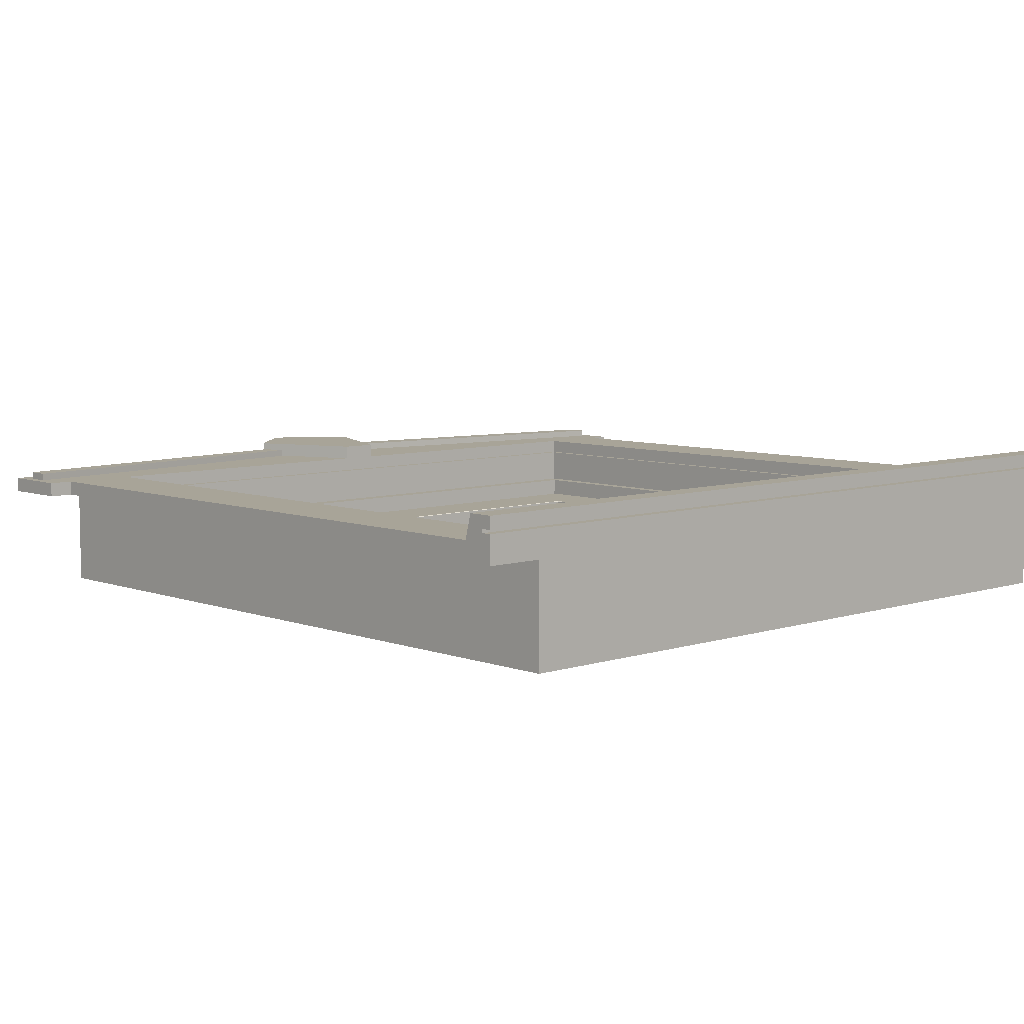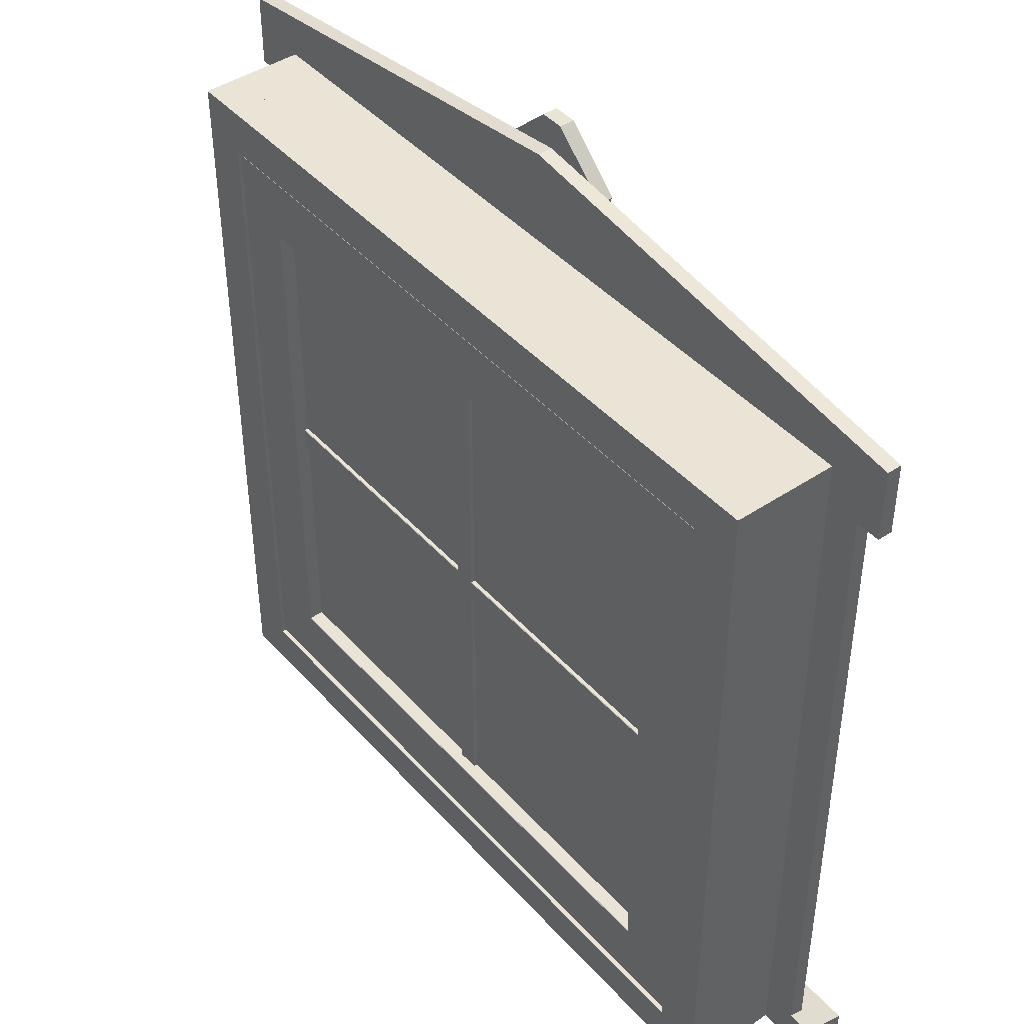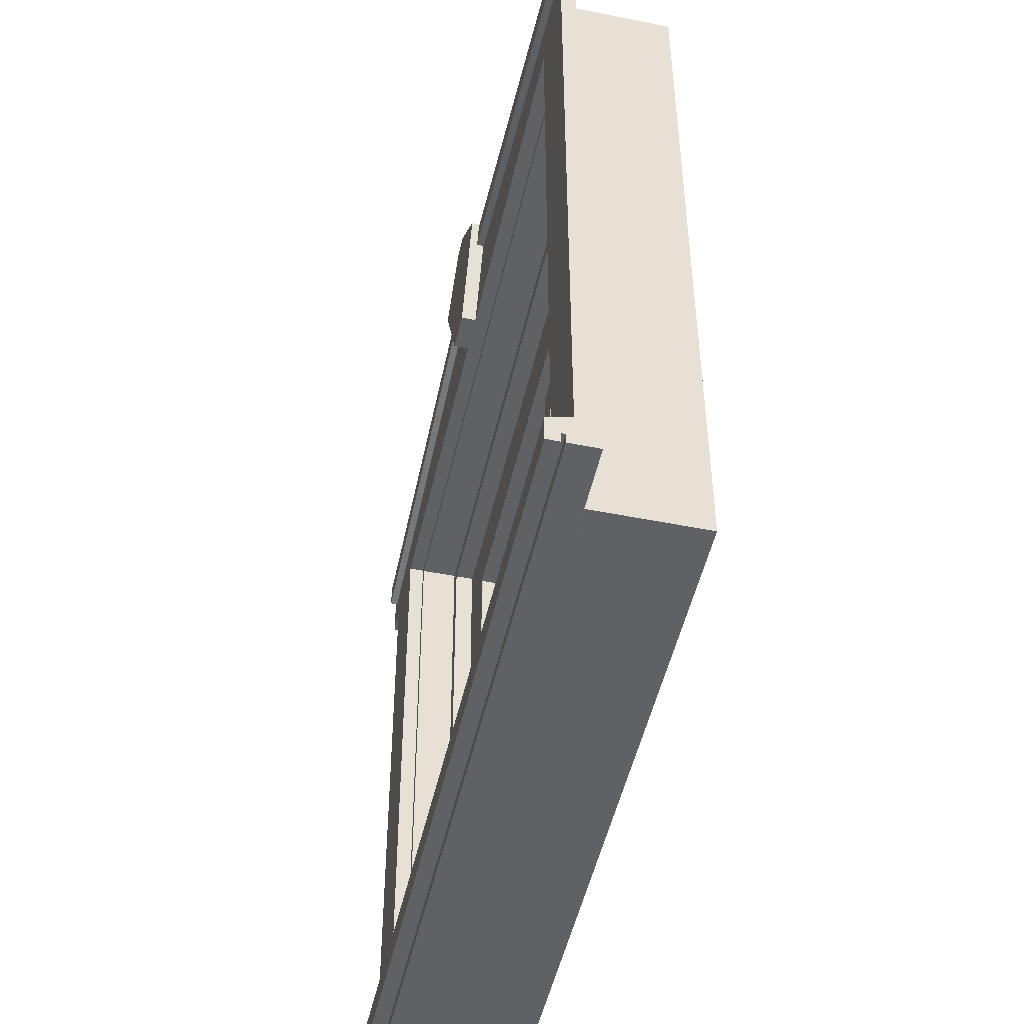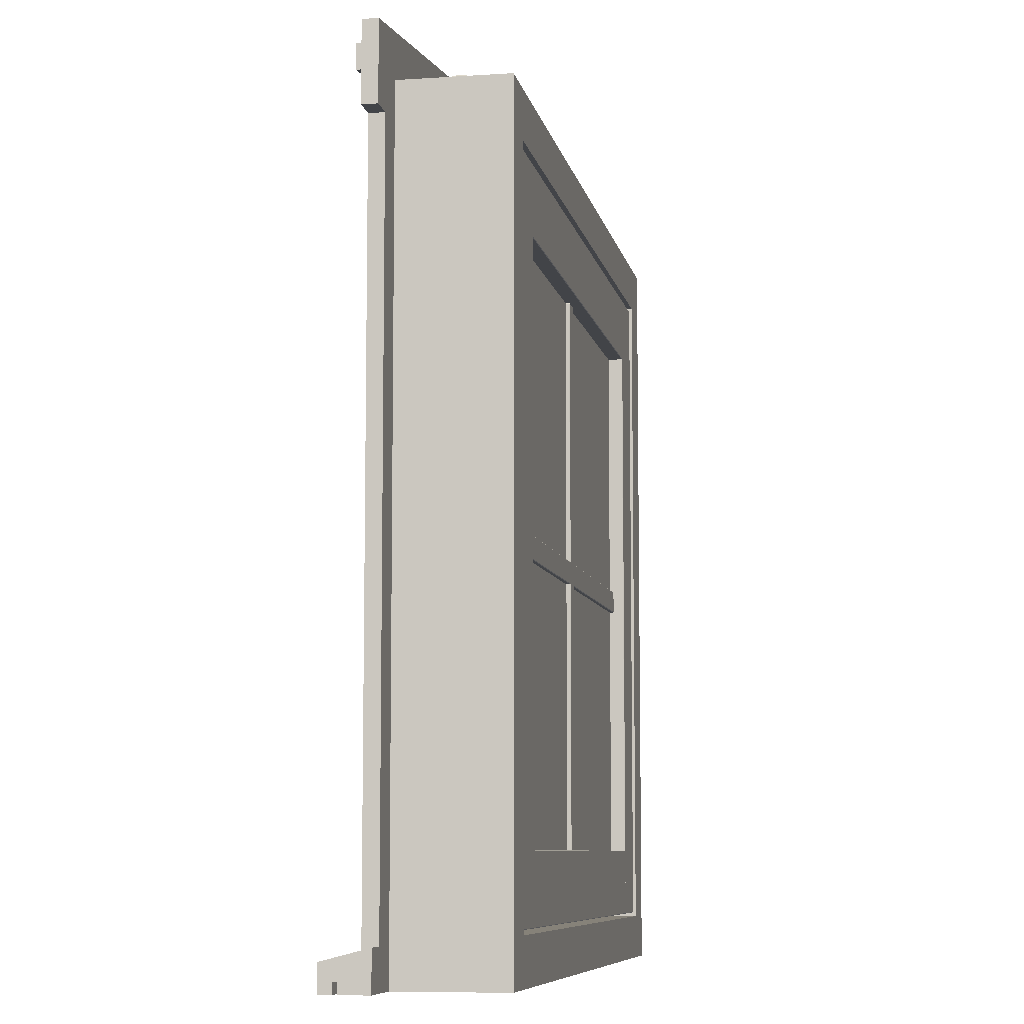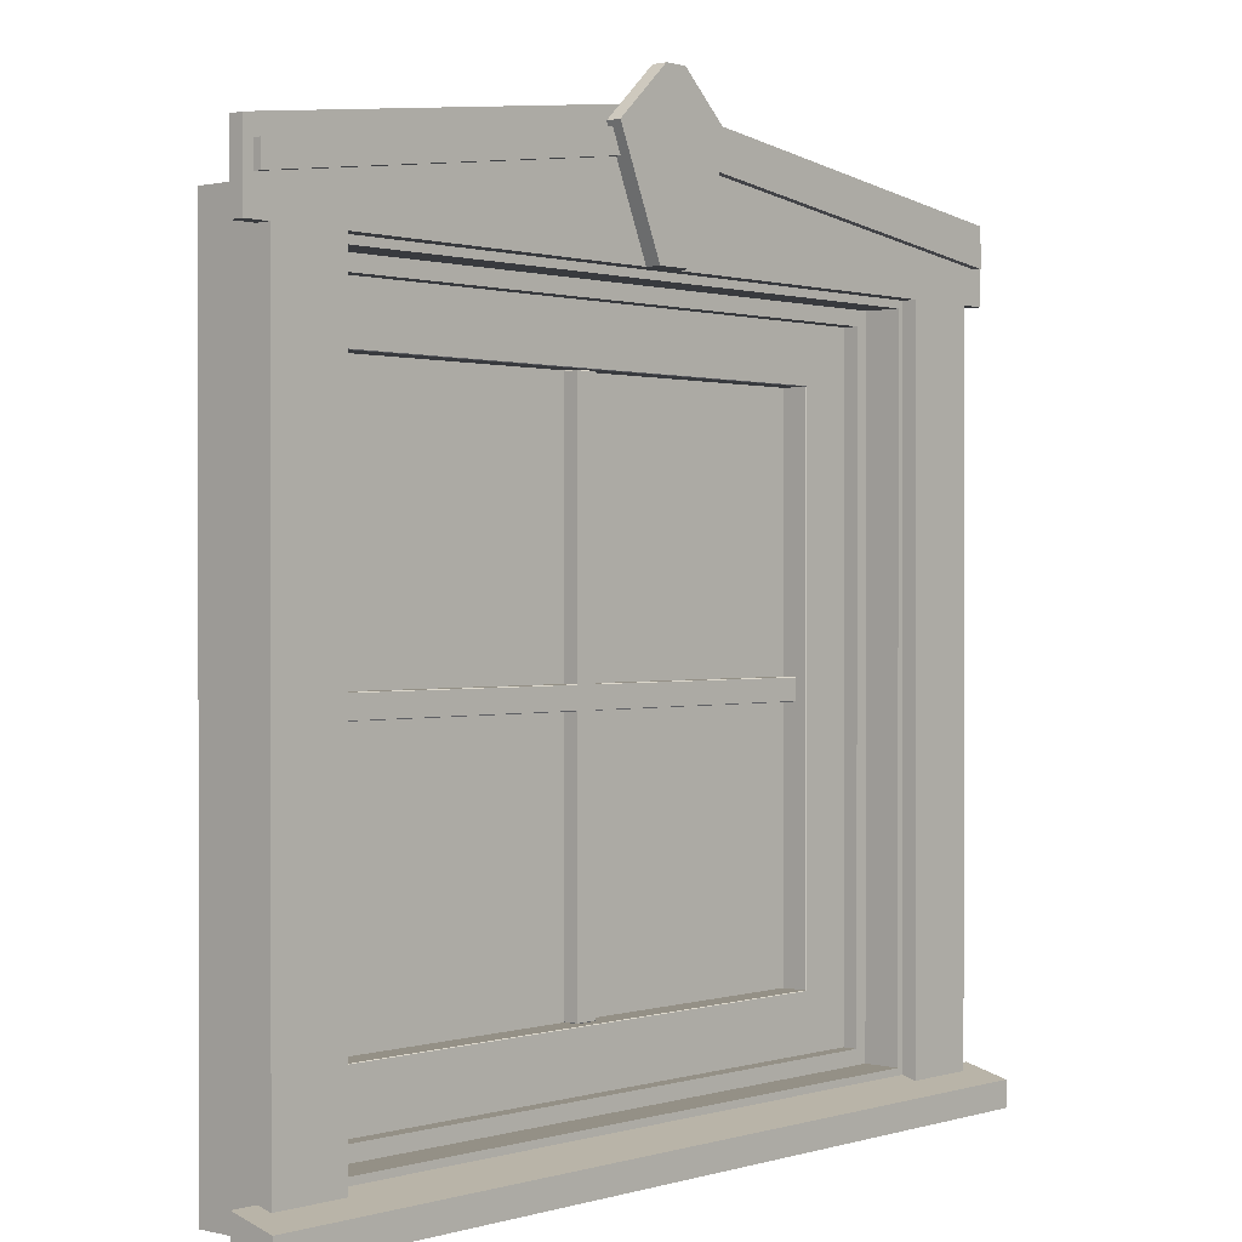
<metadata>
{"format":"obj","ext":"obj","renderer":"f3d","projection":"perspective","resolution":1024,"background":"white","views":[{"elev":7.0,"azim":-43.1,"up":"+Z"},{"elev":43.7,"azim":-128.3,"up":"+Y"},{"elev":-49.7,"azim":77.5,"up":"+Y"},{"elev":-7.9,"azim":100.7,"up":"+Y"},{"elev":0.6,"azim":-48.2,"up":"+Y"}]}
</metadata>
<code>
v  -12 9.342 -8e-06
v  -12 9.342 -3.5
v  12 9.342 -3.5
v  12 9.342 -8e-06
v  -12 10.9 -8e-06
v  12 10.9 -8e-06
v  12 10.9 -3.5
v  -12 10.9 -3.5
g box_top
f 1 2 3 4
f 5 6 7 8
f 1 4 6 5
f 4 3 7 6
f 3 2 8 7
f 2 1 5 8
v  -13 -15.1 -8e-06
v  -13 -15.1 -3.5
v  -11.44 -15.1 -3.5
v  -11.44 -15.1 -8e-06
v  -13 10.9 -8e-06
v  -11.44 10.9 -8e-06
v  -11.44 10.9 -3.5
v  -13 10.9 -3.5
g box_left
f 9 10 11 12
f 13 14 15 16
f 9 12 14 13
f 12 11 15 14
f 11 10 16 15
f 10 9 13 16
v  11.44 -15.1 -8e-06
v  11.44 -15.1 -3.5
v  13 -15.1 -3.5
v  13 -15.1 -8e-06
v  11.44 10.9 -8e-06
v  13 10.9 -8e-06
v  13 10.9 -3.5
v  11.44 10.9 -3.5
g box_right
f 17 18 19 20
f 21 22 23 24
f 17 20 22 21
f 20 19 23 22
f 19 18 24 23
f 18 17 21 24
v  11.44 -13.6 0.000671
v  11.44 -13.6 -3.499
v  -11.44 -13.6 -3.499
v  -11.44 -13.6 0.000671
v  11.44 -13.83 0.000671
v  -11.44 -13.83 0.000671
v  11.44 -14.22 1.501
v  -11.44 -14.22 1.501
v  11.44 -15.1 1.501
v  -11.44 -15.1 1.501
v  11.44 -15.1 1.078
v  -11.44 -15.1 1.078
v  11.44 -14.75 1.078
v  -11.44 -14.75 1.078
v  11.44 -14.75 0.9528
v  -11.44 -14.75 0.9528
v  11.44 -15.1 0.9528
v  -11.44 -15.1 0.9528
v  11.44 -15.1 -3.499
v  11.44 -15.1 0.000626
v  -11.44 -15.1 0.000626
v  -11.44 -15.1 -3.499
v  -15 -15.1 1.501
v  -15 -14.22 1.501
v  -15 -13.83 0.000671
v  -15 -14.75 1.078
v  -15 -15.1 0.000626
v  -15 -15.1 0.9528
v  -15 -14.75 0.9528
v  -15 -15.1 1.078
v  15 -15.1 1.501
v  15 -15.1 1.078
v  15 -14.75 1.078
v  15 -13.83 0.000671
v  15 -14.75 0.9528
v  15 -15.1 0.9528
v  15 -15.1 0.000626
v  15 -14.22 1.501
g sill
f 25 26 27 28
f 29 25 28 30
f 31 29 30 32
f 33 31 32 34
f 35 33 34 36
f 37 35 36 38
f 39 37 38 40
f 41 39 40 42
f 43 44 45 46
f 26 43 46 27
f 47 48 49 50
f 49 51 52 53
f 49 53 50
f 47 50 54
f 55 56 57 58
f 59 60 61 58
f 57 59 58
f 55 58 62
f 62 58 29 31
f 49 48 32 30
f 55 62 31 33
f 48 47 34 32
f 56 55 33 35
f 47 54 36 34
f 57 56 35 37
f 54 50 38 36
f 59 57 37 39
f 50 53 40 38
f 60 59 39 41
f 53 52 42 40
f 52 51 45 42
f 41 42 45 44
f 60 41 44 61
f 45 28 27 46
f 51 49 30 45
f 43 26 25 44
f 44 29 58 61
v  9.395 -13.47 -1.934
v  9.395 -13.47 -3.395
v  11.36 -13.47 -3.395
v  11.36 -13.47 -1.934
v  9.395 9.221 -1.934
v  11.36 9.221 -1.934
v  11.36 9.221 -3.395
v  9.395 9.221 -3.395
v  9.395 -13.45 -1.914
v  11.36 -13.45 -1.914
v  11.36 9.202 -1.914
v  9.395 9.202 -1.914
v  11.38 -13.45 -1.934
v  11.38 -13.45 -3.395
v  11.38 9.202 -3.395
v  11.38 9.202 -1.934
v  11.36 -13.45 -3.414
v  9.395 -13.45 -3.414
v  9.395 9.202 -3.414
v  11.36 9.202 -3.414
v  9.375 -13.45 -3.395
v  9.375 -13.45 -1.934
v  9.375 9.202 -1.934
v  9.375 9.202 -3.395
g window_right
f 63 64 65 66
f 67 68 69 70
f 71 72 73 74
f 75 76 77 78
f 79 80 81 82
f 83 84 85 86
f 71 84 63
f 66 75 72
f 83 80 64
f 65 79 76
f 74 67 85
f 78 68 73
f 86 70 81
f 82 69 77
f 63 84 83 64
f 64 80 79 65
f 65 76 75 66
f 66 72 71 63
f 67 74 73 68
f 68 78 77 69
f 69 82 81 70
f 70 86 85 67
f 72 75 78 73
f 74 85 84 71
f 76 79 82 77
f 80 83 86 81
v  -9.595 -11.45 -2.782
v  -9.595 -11.45 -2.9
v  0 -11.45 -2.9
v  0 -11.45 -2.782
v  9.595 -11.45 -2.9
v  9.595 -11.45 -2.782
v  -9.595 7.171 -2.782
v  0 7.171 -2.782
v  0 7.171 -2.9
v  -9.595 7.171 -2.9
v  9.595 7.171 -2.782
v  9.595 7.171 -2.9
v  0 -2.14 -2.782
v  -9.595 -2.14 -2.782
v  9.595 -2.14 -2.782
v  9.595 -2.14 -2.9
v  0 -2.14 -2.9
v  -9.595 -2.14 -2.9
g glass
f 87 88 89 90
f 90 89 91 92
f 93 94 95 96
f 94 97 98 95
f 87 90 99 100
f 90 92 101 99
f 100 99 94 93
f 99 101 97 94
f 92 91 102 101
f 101 102 98 97
f 91 89 103 102
f 89 88 104 103
f 102 103 95 98
f 103 104 96 95
f 88 87 100 104
f 104 100 93 96
v  -9.375 -1.785 -2.309
v  -9.375 -1.785 -3.02
v  -9.375 -2.496 -3.02
v  -9.375 -2.496 -2.309
v  9.375 -1.785 -2.309
v  9.375 -2.496 -2.309
v  9.375 -2.496 -3.02
v  9.375 -1.785 -3.02
v  -9.355 -1.785 -2.289
v  -9.355 -2.496 -2.289
v  9.355 -2.496 -2.289
v  9.355 -1.785 -2.289
v  -9.355 -2.516 -2.309
v  -9.355 -2.516 -3.02
v  9.355 -2.515 -3.02
v  9.355 -2.515 -2.309
v  -9.355 -2.496 -3.039
v  -9.355 -1.785 -3.039
v  9.355 -1.785 -3.039
v  9.355 -2.496 -3.039
v  -9.355 -1.766 -3.02
v  -9.355 -1.766 -2.309
v  9.355 -1.765 -2.309
v  9.355 -1.765 -3.02
g muttin_horizontal
f 105 106 107 108
f 109 110 111 112
f 113 114 115 116
f 117 118 119 120
f 121 122 123 124
f 125 126 127 128
f 113 126 105
f 108 117 114
f 125 122 106
f 107 121 118
f 116 109 127
f 120 110 115
f 128 112 123
f 124 111 119
f 105 126 125 106
f 106 122 121 107
f 107 118 117 108
f 108 114 113 105
f 109 116 115 110
f 110 120 119 111
f 111 124 123 112
f 112 128 127 109
f 114 117 120 115
f 116 127 126 113
f 118 121 124 119
f 122 125 128 123
v  -11.36 -13.47 -1.934
v  -11.36 -13.47 -3.395
v  -9.395 -13.47 -3.395
v  -9.395 -13.47 -1.934
v  -11.36 9.221 -1.934
v  -9.395 9.221 -1.934
v  -9.395 9.221 -3.395
v  -11.36 9.221 -3.395
v  -11.36 -13.45 -1.914
v  -9.395 -13.45 -1.914
v  -9.395 9.202 -1.914
v  -11.36 9.202 -1.914
v  -9.375 -13.45 -1.934
v  -9.375 -13.45 -3.395
v  -9.375 9.202 -3.395
v  -9.375 9.202 -1.934
v  -9.395 -13.45 -3.414
v  -11.36 -13.45 -3.414
v  -11.36 9.202 -3.414
v  -9.395 9.202 -3.414
v  -11.38 -13.45 -3.395
v  -11.38 -13.45 -1.934
v  -11.38 9.202 -1.934
v  -11.38 9.202 -3.395
g window_left
f 129 130 131 132
f 133 134 135 136
f 137 138 139 140
f 141 142 143 144
f 145 146 147 148
f 149 150 151 152
f 137 150 129
f 132 141 138
f 149 146 130
f 131 145 142
f 140 133 151
f 144 134 139
f 152 136 147
f 148 135 143
f 129 150 149 130
f 130 146 145 131
f 131 142 141 132
f 132 138 137 129
f 133 140 139 134
f 134 144 143 135
f 135 148 147 136
f 136 152 151 133
f 138 141 144 139
f 140 151 150 137
f 142 145 148 143
f 146 149 152 147
v  -9.855 6.971 -1.934
v  -9.855 6.971 -3.395
v  9.855 6.971 -3.395
v  9.855 6.971 -1.934
v  -9.855 9.221 -1.934
v  9.855 9.221 -1.934
v  9.855 9.221 -3.395
v  -9.855 9.221 -3.395
v  -9.855 6.991 -1.914
v  9.855 6.991 -1.914
v  9.855 9.202 -1.914
v  -9.855 9.202 -1.914
v  9.875 6.991 -1.934
v  9.875 6.991 -3.395
v  9.875 9.202 -3.395
v  9.875 9.202 -1.934
v  9.855 6.991 -3.414
v  -9.855 6.991 -3.414
v  -9.855 9.202 -3.414
v  9.855 9.202 -3.414
v  -9.875 6.991 -3.395
v  -9.875 6.991 -1.934
v  -9.875 9.202 -1.934
v  -9.875 9.202 -3.395
g window_top
f 153 154 155 156
f 157 158 159 160
f 161 162 163 164
f 165 166 167 168
f 169 170 171 172
f 173 174 175 176
f 161 174 153
f 156 165 162
f 173 170 154
f 155 169 166
f 164 157 175
f 168 158 163
f 176 160 171
f 172 159 167
f 153 174 173 154
f 154 170 169 155
f 155 166 165 156
f 156 162 161 153
f 157 164 163 158
f 158 168 167 159
f 159 172 171 160
f 160 176 175 157
f 162 165 168 163
f 164 175 174 161
f 166 169 172 167
f 170 173 176 171
v  -9.855 -13.47 -1.934
v  -9.855 -13.47 -3.395
v  9.855 -13.47 -3.395
v  9.855 -13.47 -1.934
v  -9.855 -11.22 -1.934
v  9.855 -11.22 -1.934
v  9.855 -11.22 -3.395
v  -9.855 -11.22 -3.395
v  -9.855 -13.45 -1.914
v  9.855 -13.45 -1.914
v  9.855 -11.24 -1.914
v  -9.855 -11.24 -1.914
v  9.875 -13.45 -1.934
v  9.875 -13.45 -3.395
v  9.875 -11.24 -3.395
v  9.875 -11.24 -1.934
v  9.855 -13.45 -3.414
v  -9.855 -13.45 -3.414
v  -9.855 -11.24 -3.414
v  9.855 -11.24 -3.414
v  -9.875 -13.45 -3.395
v  -9.875 -13.45 -1.934
v  -9.875 -11.24 -1.934
v  -9.875 -11.24 -3.395
g window_bottom
f 177 178 179 180
f 181 182 183 184
f 185 186 187 188
f 189 190 191 192
f 193 194 195 196
f 197 198 199 200
f 185 198 177
f 180 189 186
f 197 194 178
f 179 193 190
f 188 181 199
f 192 182 187
f 200 184 195
f 196 183 191
f 177 198 197 178
f 178 194 193 179
f 179 190 189 180
f 180 186 185 177
f 181 188 187 182
f 182 192 191 183
f 183 196 195 184
f 184 200 199 181
f 186 189 192 187
f 188 199 198 185
f 190 193 196 191
f 194 197 200 195
v  -0.3553 -11.22 -2.309
v  -0.3553 -11.22 -3.02
v  0.3553 -11.22 -3.02
v  0.3553 -11.22 -2.309
v  -0.3553 6.971 -2.309
v  0.3553 6.971 -2.309
v  0.3553 6.971 -3.02
v  -0.3553 6.971 -3.02
v  -0.3553 -11.2 -2.289
v  0.3553 -11.2 -2.289
v  0.3553 6.952 -2.289
v  -0.3553 6.952 -2.289
v  0.375 -11.2 -2.309
v  0.375 -11.2 -3.02
v  0.375 6.952 -3.02
v  0.375 6.952 -2.309
v  0.3553 -11.2 -3.039
v  -0.3553 -11.2 -3.039
v  -0.3553 6.952 -3.039
v  0.3553 6.952 -3.039
v  -0.375 -11.2 -3.02
v  -0.375 -11.2 -2.309
v  -0.375 6.952 -2.309
v  -0.375 6.952 -3.02
g muttin_vertical
f 201 202 203 204
f 205 206 207 208
f 209 210 211 212
f 213 214 215 216
f 217 218 219 220
f 221 222 223 224
f 209 222 201
f 204 213 210
f 221 218 202
f 203 217 214
f 212 205 223
f 216 206 211
f 224 208 219
f 220 207 215
f 201 222 221 202
f 202 218 217 203
f 203 214 213 204
f 204 210 209 201
f 205 212 211 206
f 206 216 215 207
f 207 220 219 208
f 208 224 223 205
f 210 213 216 211
f 212 223 222 209
f 214 217 220 215
f 218 221 224 219
v  -11.5 -13.6 -1.224
v  -11.5 -13.6 -1.724
v  11.5 -13.6 -1.724
v  11.5 -13.6 -1.224
v  -11.5 -13.1 -1.224
v  11.5 -13.1 -1.224
v  11.5 -13.1 -1.724
v  -11.5 -13.1 -1.724
g stop_bottom
f 225 226 227 228
f 229 230 231 232
f 225 228 230 229
f 228 227 231 230
f 227 226 232 231
f 226 225 229 232
v  -11.5 8.842 -1.224
v  -11.5 8.842 -1.724
v  11.5 8.842 -1.724
v  11.5 8.842 -1.224
v  -11.5 9.342 -1.224
v  11.5 9.342 -1.224
v  11.5 9.342 -1.724
v  -11.5 9.342 -1.724
g stop_top
f 233 234 235 236
f 237 238 239 240
f 233 236 238 237
f 236 235 239 238
f 235 234 240 239
f 234 233 237 240
v  -11.5 -13.1 -1.224
v  -11.5 -13.1 -1.724
v  -11 -13.1 -1.724
v  -11 -13.1 -1.224
v  -11.5 8.853 -1.224
v  -11 8.853 -1.224
v  -11 8.853 -1.724
v  -11.5 8.853 -1.724
g stop_left
f 241 242 243 244
f 245 246 247 248
f 241 244 246 245
f 244 243 247 246
f 243 242 248 247
f 242 241 245 248
v  11 -13.1 -1.224
v  11 -13.1 -1.724
v  11.5 -13.1 -1.724
v  11.5 -13.1 -1.224
v  11 8.853 -1.224
v  11.5 8.853 -1.224
v  11.5 8.853 -1.724
v  11 8.853 -1.724
g stop_right
f 249 250 251 252
f 253 254 255 256
f 249 252 254 253
f 252 251 255 254
f 251 250 256 255
f 250 249 253 256
v  -14.66 10.73 0.5
v  -1.969 12.44 0.5
v  -1.969 12.44 0.75
v  -14.66 10.73 0.75
v  -2.288 13.19 0.5
v  -2.288 13.19 0.75
v  -14.66 11.52 0.5
v  -14.66 11.52 0.75
g trim_top_left
f 257 258 259 260
f 258 261 262 259
f 261 263 264 262
f 263 257 260 264
f 257 263 261 258
f 260 259 262 264
v  -15 12.1 -7e-06
v  -15 9.596 -8e-06
v  -15 9.596 0.5
v  -15 12.1 0.5
v  15 9.596 -8e-06
v  15 9.596 0.5
v  15 12.1 -7e-06
v  15 12.1 0.5
v  0 14.1 -7e-06
v  0 14.1 0.5
g trim_top
f 265 266 267 268
f 266 269 270 267
f 269 271 272 270
f 271 273 274 272
f 273 265 268 274
f 266 273 271 269
f 266 265 273
f 267 270 272 274
f 267 274 268
v  -0.3968 15.1 0.5
v  -2.256 13.36 0.5
v  -2.256 13.36 1
v  -0.3968 15.1 1
v  -0.6526 9.596 0.5
v  -0.6526 9.596 1
v  0.6526 9.596 0.5
v  0.6526 9.596 1
v  2.256 13.36 0.5
v  2.256 13.36 1
v  0.3968 15.1 0.5
v  0.3968 15.1 1
g keystone
f 275 276 277 278
f 276 279 280 277
f 279 281 282 280
f 281 283 284 282
f 283 285 286 284
f 285 275 278 286
f 281 279 285 283
f 276 275 285 279
f 282 284 286 280
f 277 280 286 278
v  -14.15 -14.4 0.5
v  -14.15 -14.4 -7e-06
v  -11.65 -14.4 -7e-06
v  -11.65 -14.4 0.5
v  -14.15 9.596 0.5
v  -11.65 9.596 0.5
v  -11.65 9.596 -7e-06
v  -14.15 9.596 -7e-06
g trim_left
f 287 288 289 290
f 291 292 293 294
f 287 290 292 291
f 290 289 293 292
f 289 288 294 293
f 288 287 291 294
v  11.65 -14.4 0.5
v  11.65 -14.4 -7e-06
v  14.15 -14.4 -7e-06
v  14.15 -14.4 0.5
v  11.65 9.596 0.5
v  14.15 9.596 0.5
v  14.15 9.596 -7e-06
v  11.65 9.596 -7e-06
g trim_right
f 295 296 297 298
f 299 300 301 302
f 295 298 300 299
f 298 297 301 300
f 297 296 302 301
f 296 295 299 302
v  14.66 11.52 0.5
v  2.288 13.19 0.5
v  2.288 13.19 0.75
v  14.66 11.52 0.75
v  1.969 12.44 0.5
v  1.969 12.44 0.75
v  14.66 10.73 0.5
v  14.66 10.73 0.75
g trim_top_right
f 303 304 305 306
f 304 307 308 305
f 307 309 310 308
f 309 303 306 310
f 304 303 309 307
f 305 308 310 306

</code>
